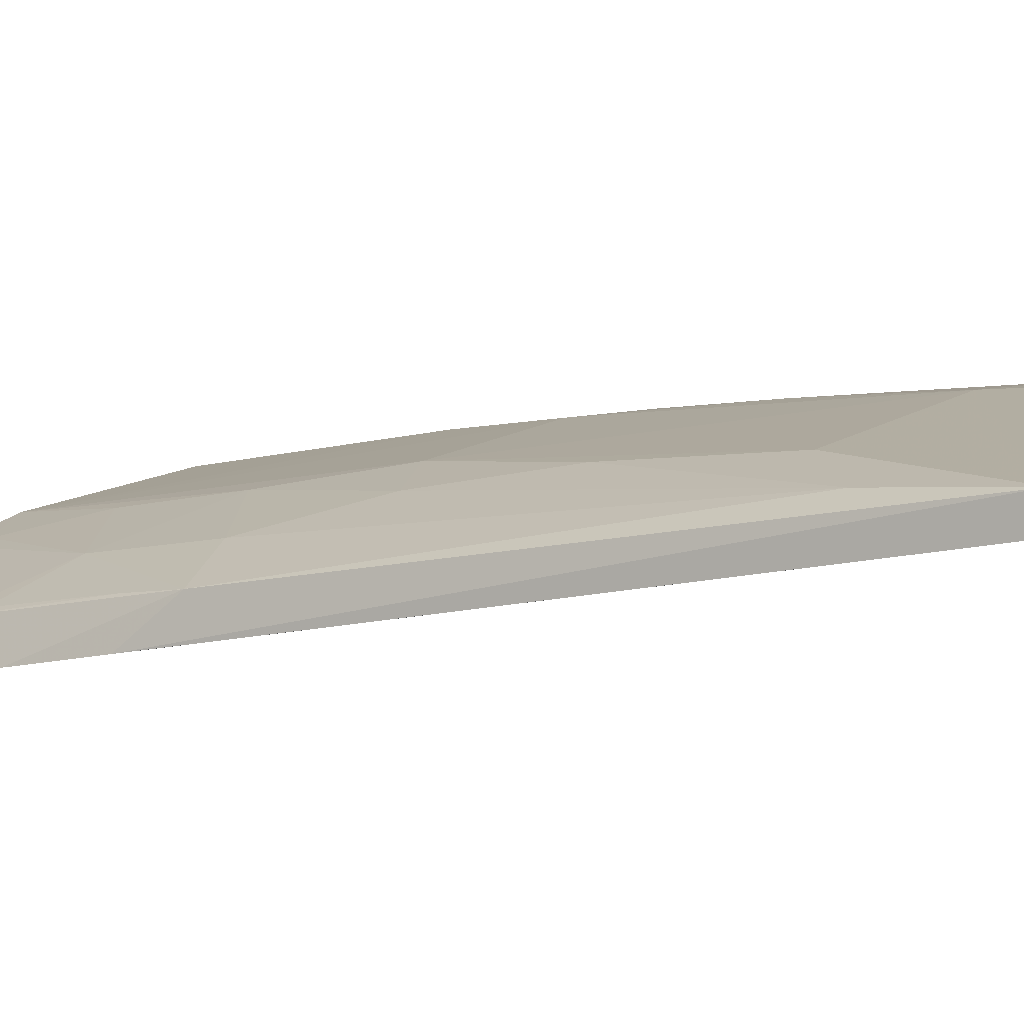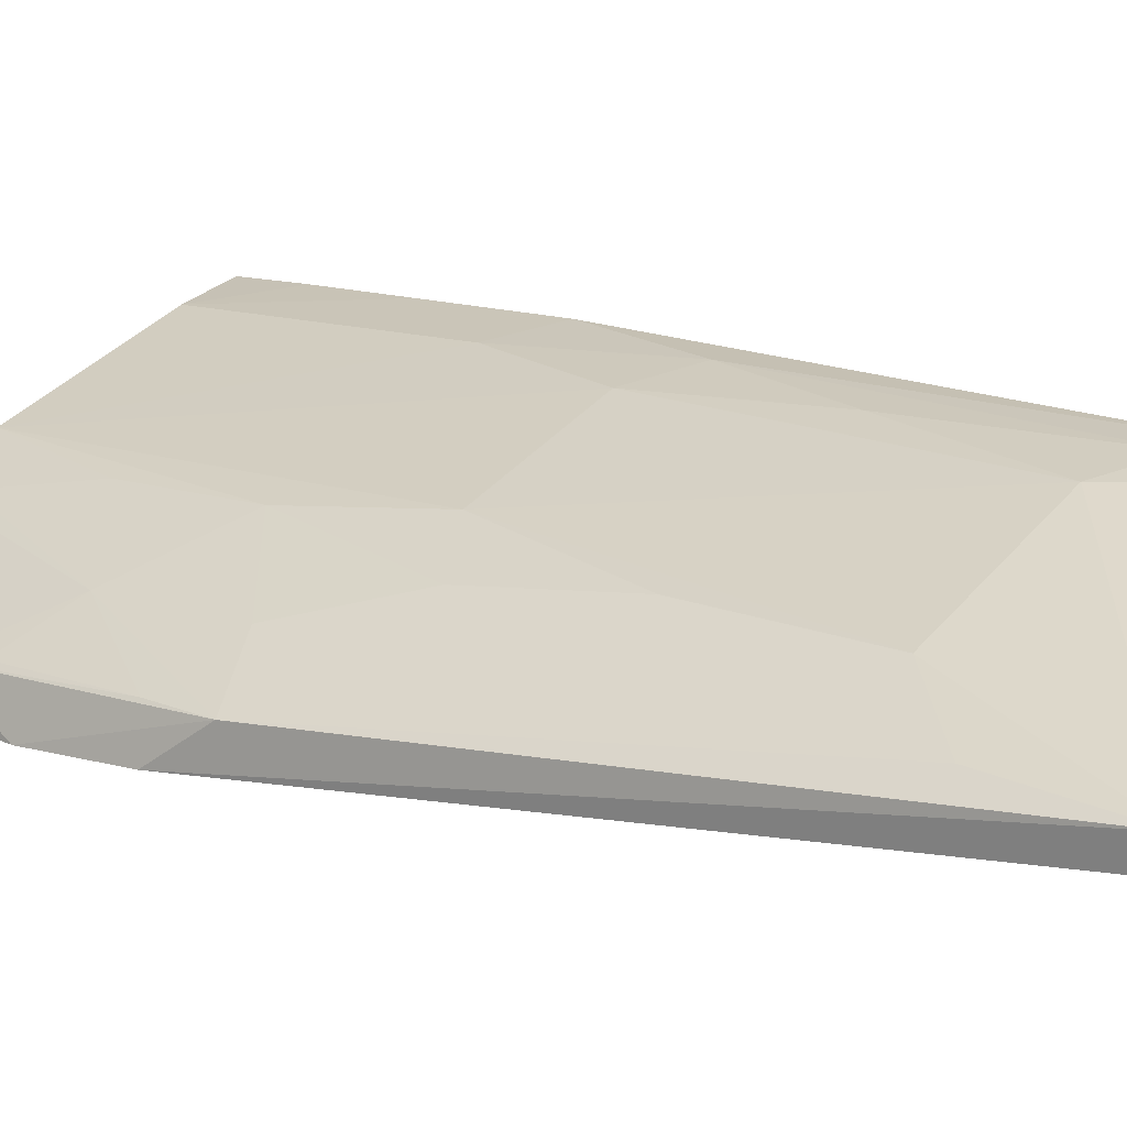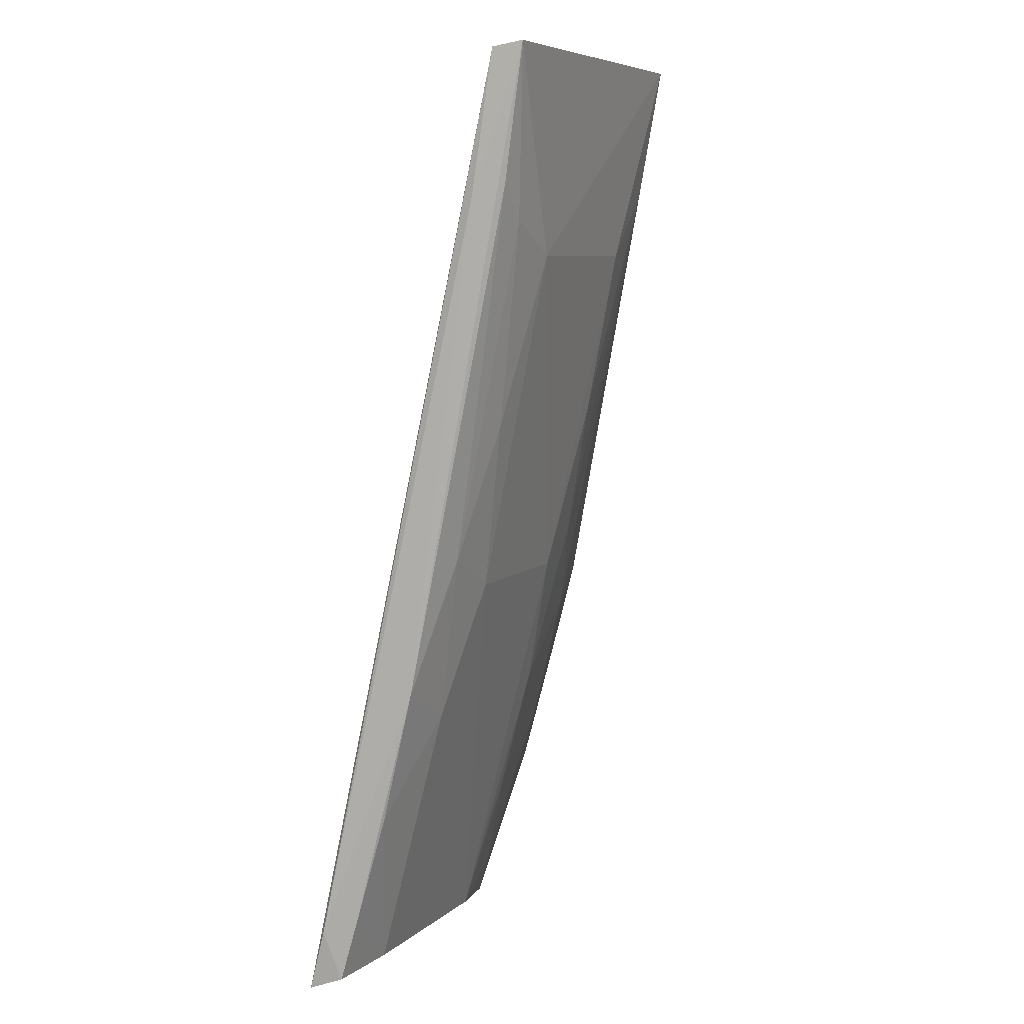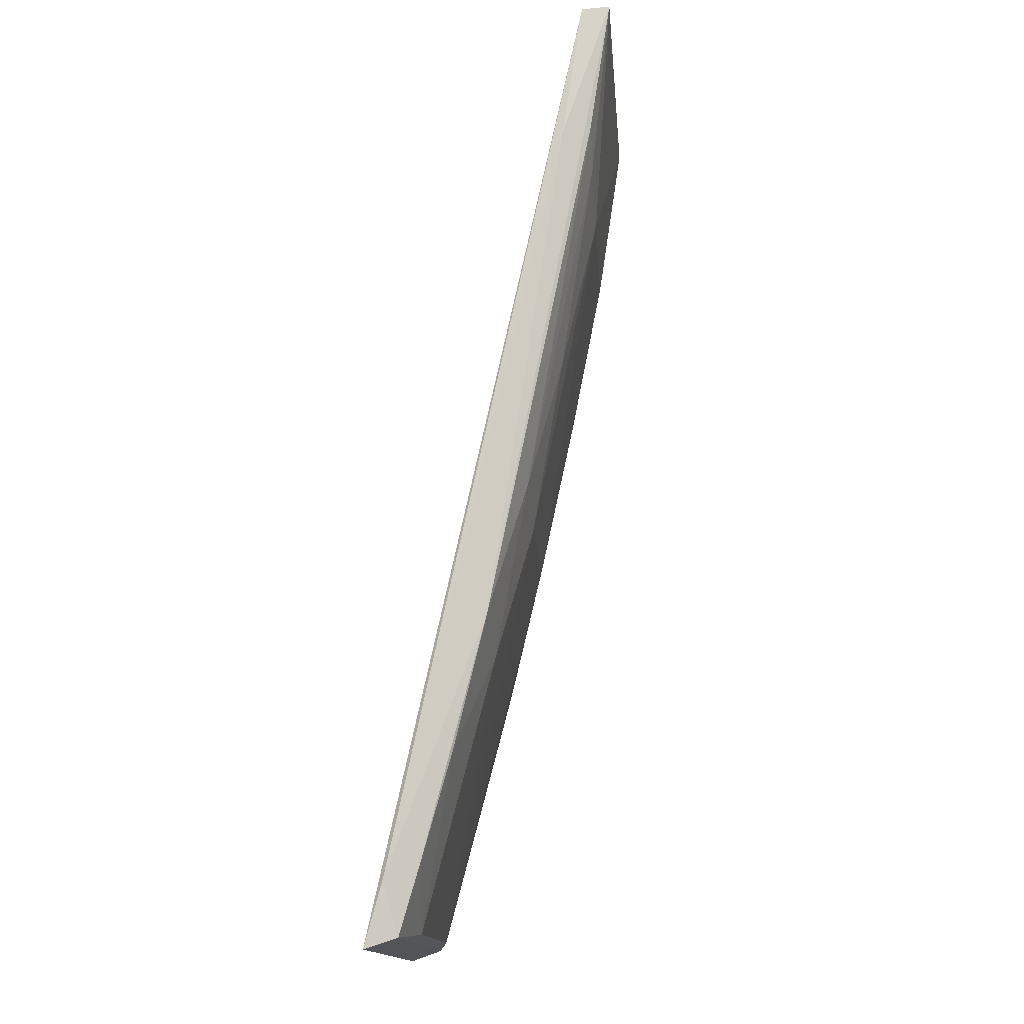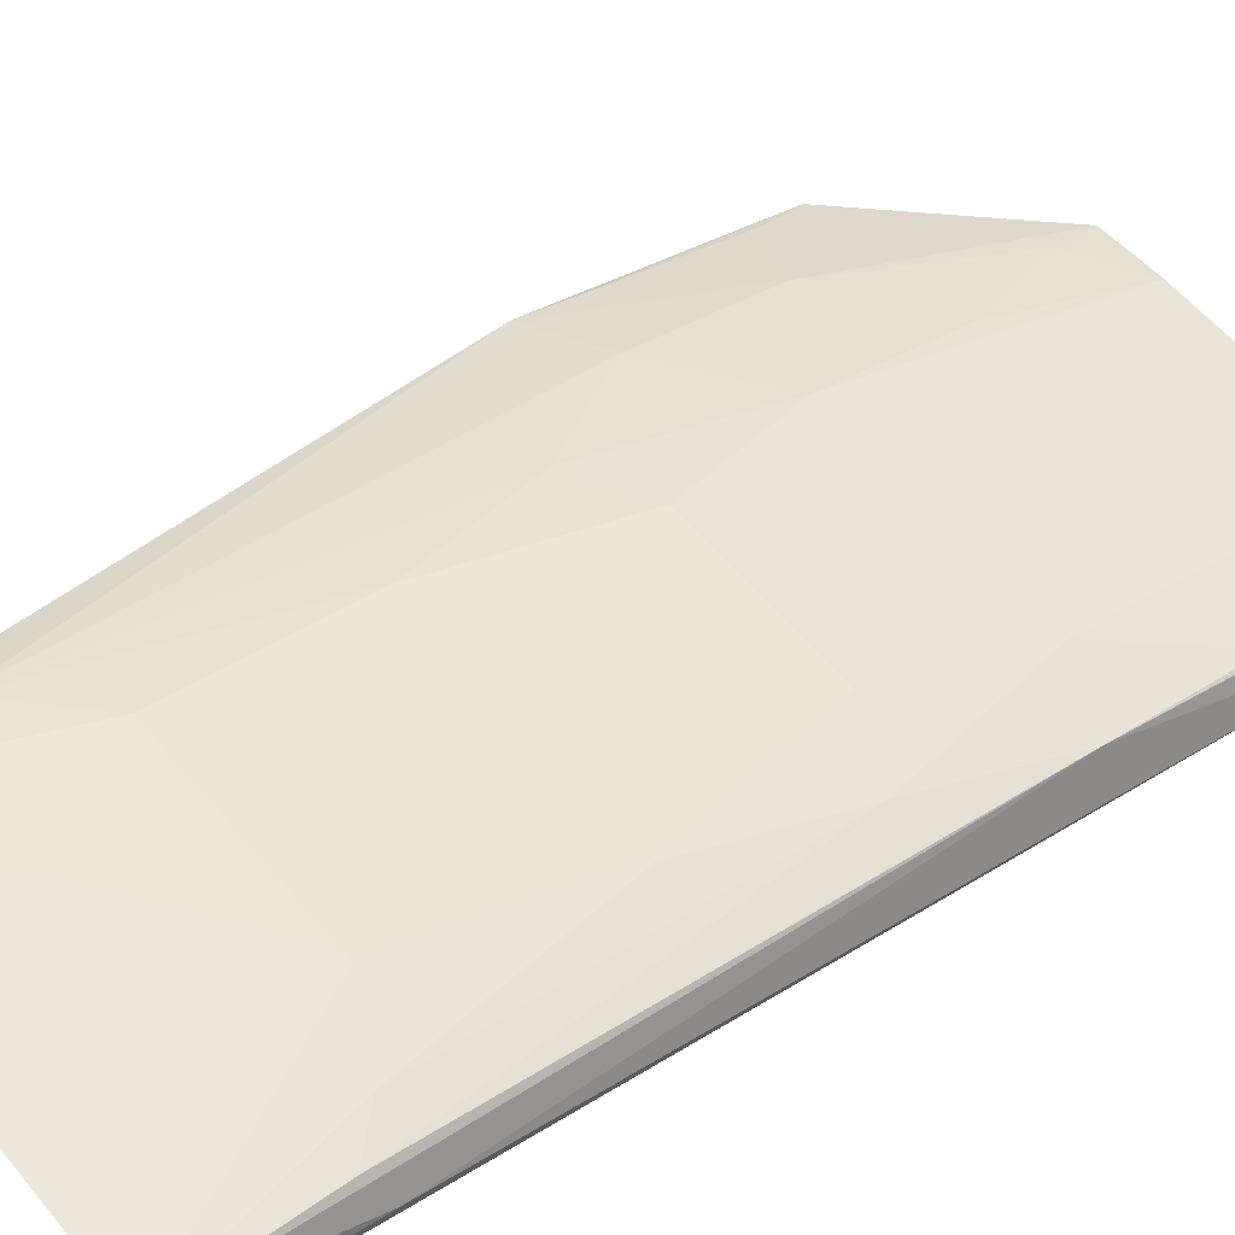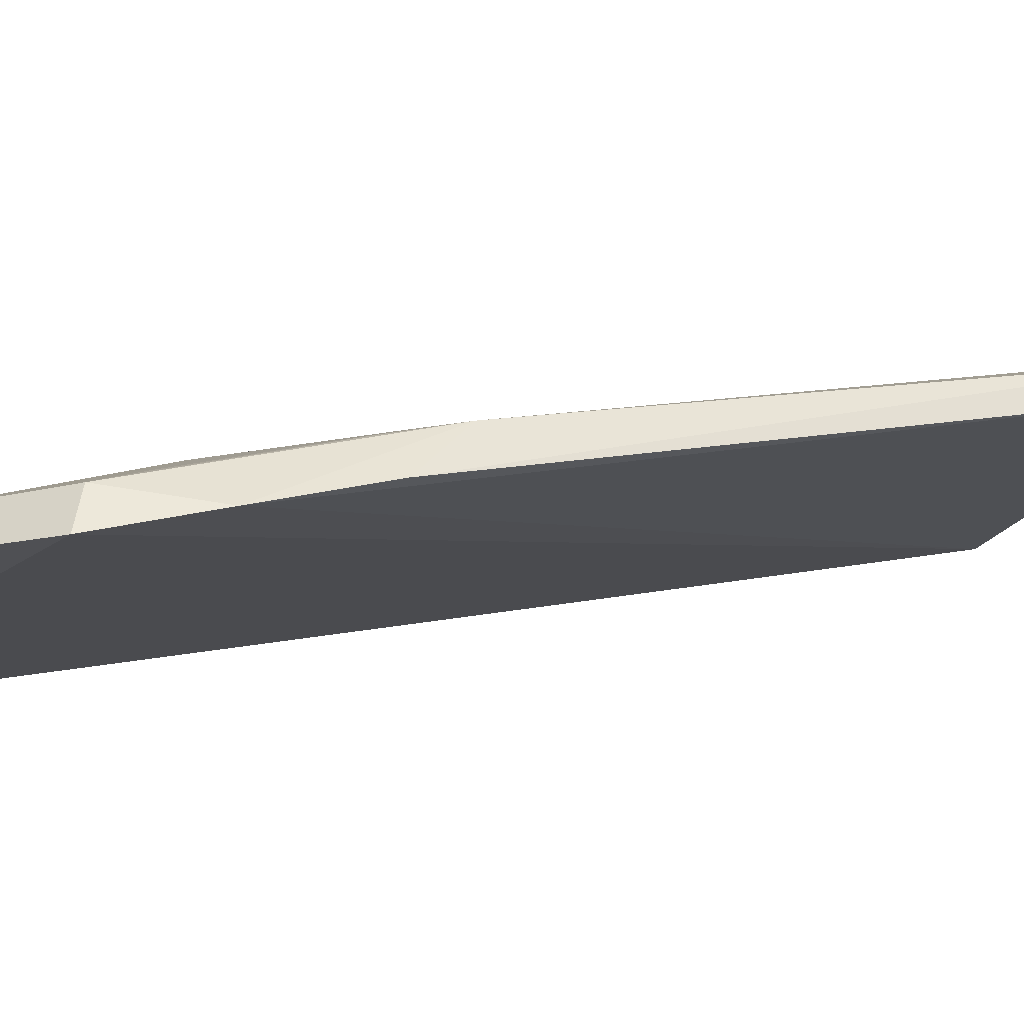
<metadata>
{"format":"obj","ext":"obj","renderer":"f3d","projection":"perspective","resolution":1024,"background":"white","views":[{"elev":15.1,"azim":-51.7,"up":"+Y"},{"elev":37.6,"azim":-54.4,"up":"+Y"},{"elev":7.3,"azim":114.6,"up":"+Z"},{"elev":-14.7,"azim":94.5,"up":"+Z"},{"elev":55.2,"azim":51.4,"up":"+Y"},{"elev":-18.1,"azim":-107.9,"up":"+Y"}]}
</metadata>
<code>
v 0.01354 0.06825 0.1226
v 0.01404 0.06624 0.1222
v 0.01396 0.05118 0.05424
v -0.01073 0.0513 0.05421
v -0.01318 0.0662 0.1222
v 0.006234 0.06196 0.08425
v 0.01424 0.05246 0.05876
v -0.02049 0.05096 0.064
v -0.005444 0.05453 0.05539
v -0.007596 0.06666 0.1084
v 0.01416 0.06473 0.1122
v 0.01315 0.05929 0.07704
v -0.02126 0.05264 0.07081
v -0.0102 0.05357 0.05496
v -0.01269 0.06834 0.1226
v 0.00623 0.06684 0.1083
v -0.005312 0.06192 0.08422
v 0.0133 0.05342 0.05501
v -0.01961 0.05355 0.06465
v -0.02098 0.05473 0.07821
v 0.01088 0.06193 0.08664
v -0.007552 0.05936 0.07462
v 0.008438 0.05438 0.05541
v -0.01945 0.05818 0.08159
v 0.008564 0.05945 0.07463
v 0.00856 0.06428 0.09627
v 0.01315 0.06677 0.1132
v -0.007605 0.05683 0.06505
v -0.009956 0.06178 0.0867
v 0.01297 0.05692 0.0674
v -0.01455 0.05675 0.06994
v 0.01084 0.06676 0.1107
v -0.00991 0.05445 0.05783
v -0.007792 0.06426 0.09633
v -0.01243 0.06673 0.1132
v 0.01321 0.05488 0.0601
v -0.01924 0.0571 0.07708
v -0.01443 0.05919 0.07951
v -0.01908 0.05455 0.06748
f 5 2 1
f 7 2 3
f 8 3 2
f 8 4 3
f 11 1 2
f 11 2 7
f 12 11 7
f 12 1 11
f 13 8 2
f 13 2 5
f 14 3 4
f 14 4 8
f 15 5 1
f 16 15 1
f 16 10 15
f 17 6 9
f 17 16 6
f 17 10 16
f 18 12 7
f 18 7 3
f 18 14 9
f 18 3 14
f 19 14 8
f 19 8 13
f 20 13 5
f 20 5 15
f 22 17 9
f 23 18 9
f 24 19 13
f 24 13 20
f 24 20 15
f 25 21 12
f 25 6 21
f 25 23 9
f 25 9 6
f 26 21 6
f 26 6 16
f 27 1 12
f 27 12 21
f 28 22 9
f 29 17 22
f 30 25 12
f 30 23 25
f 31 14 19
f 31 22 28
f 32 27 21
f 32 21 26
f 32 26 16
f 32 16 1
f 32 1 27
f 33 28 9
f 33 9 14
f 33 31 28
f 33 14 31
f 34 10 17
f 34 17 29
f 35 24 15
f 35 34 29
f 35 15 10
f 35 10 34
f 36 30 12
f 36 12 18
f 36 18 23
f 36 23 30
f 37 19 24
f 37 24 31
f 38 29 22
f 38 22 31
f 38 31 24
f 38 35 29
f 38 24 35
f 39 37 31
f 39 31 19
f 39 19 37

</code>
